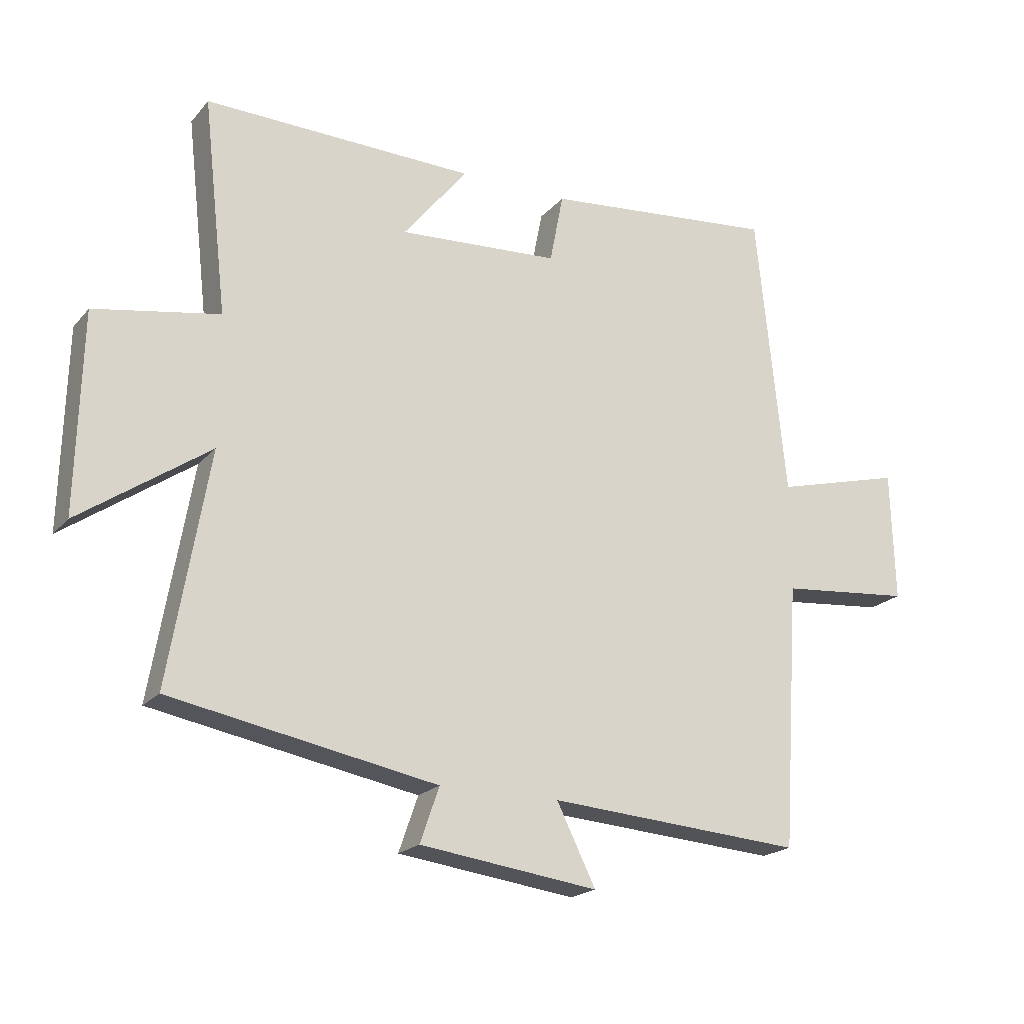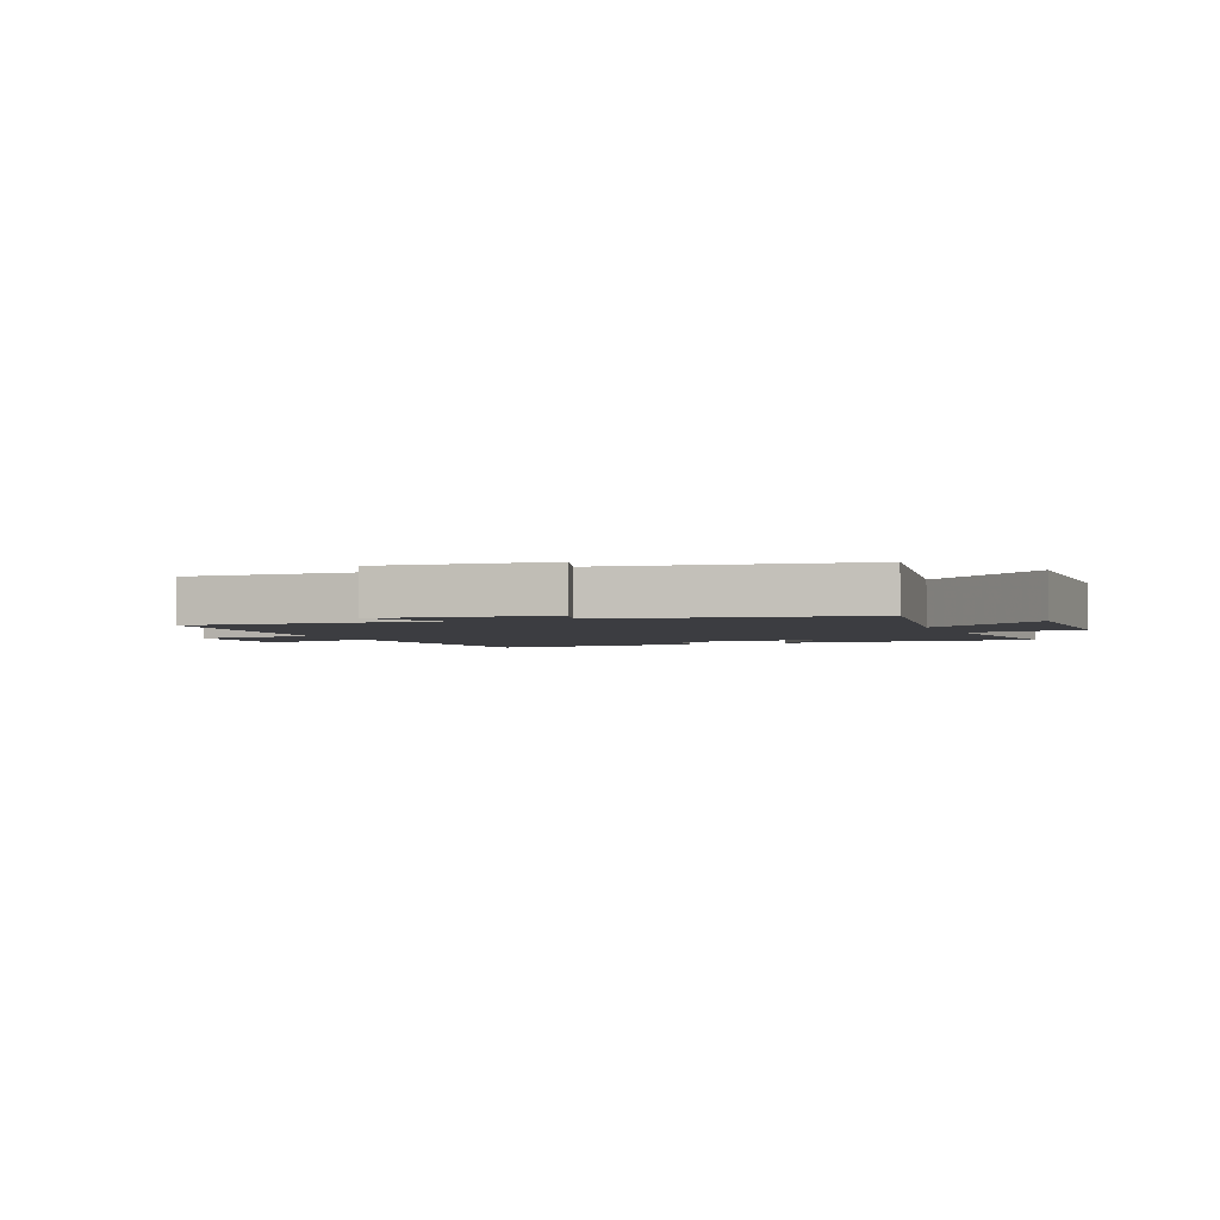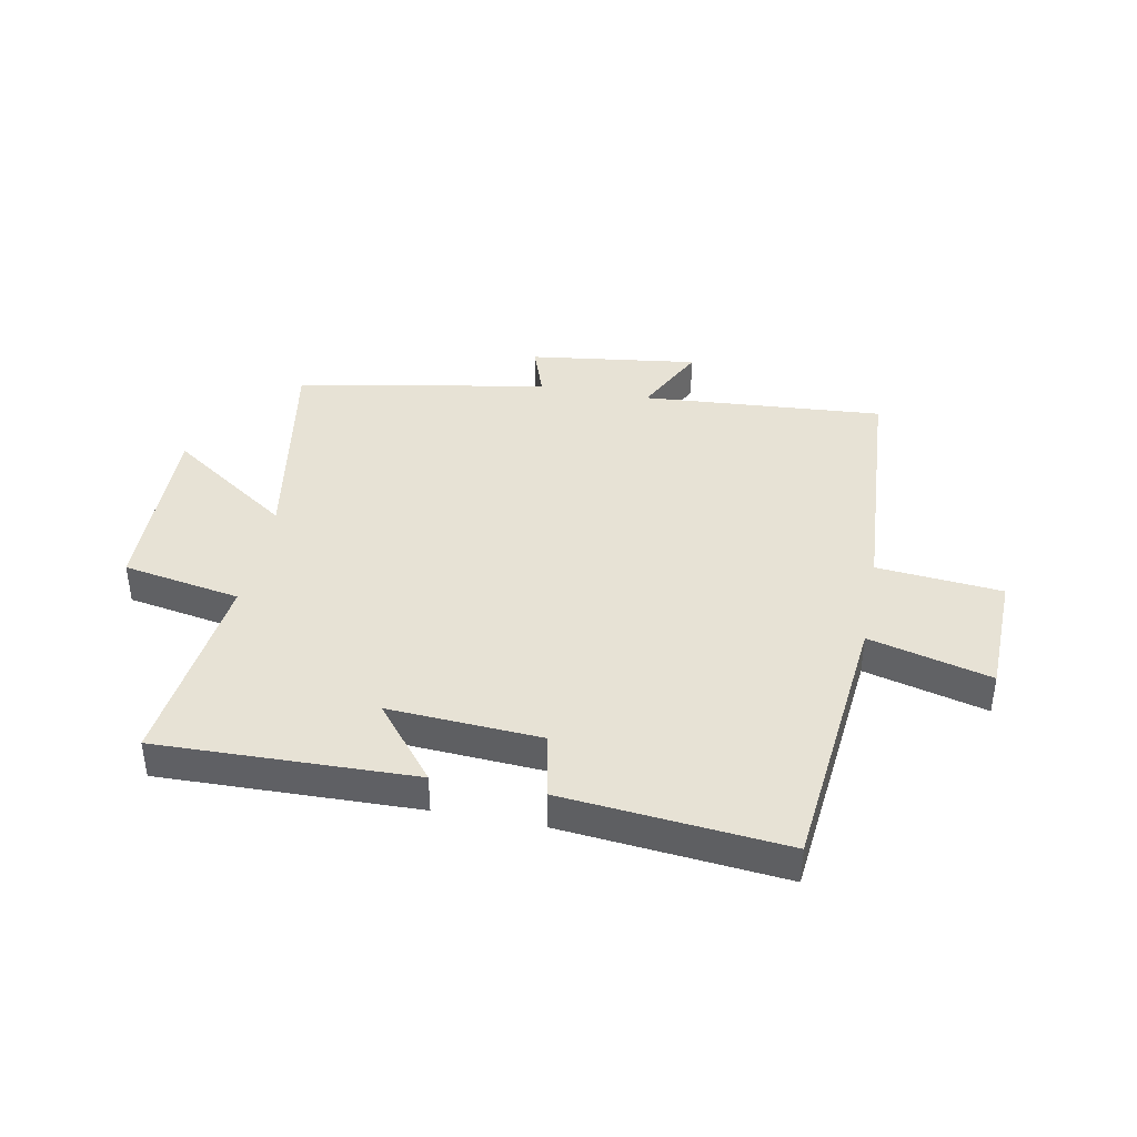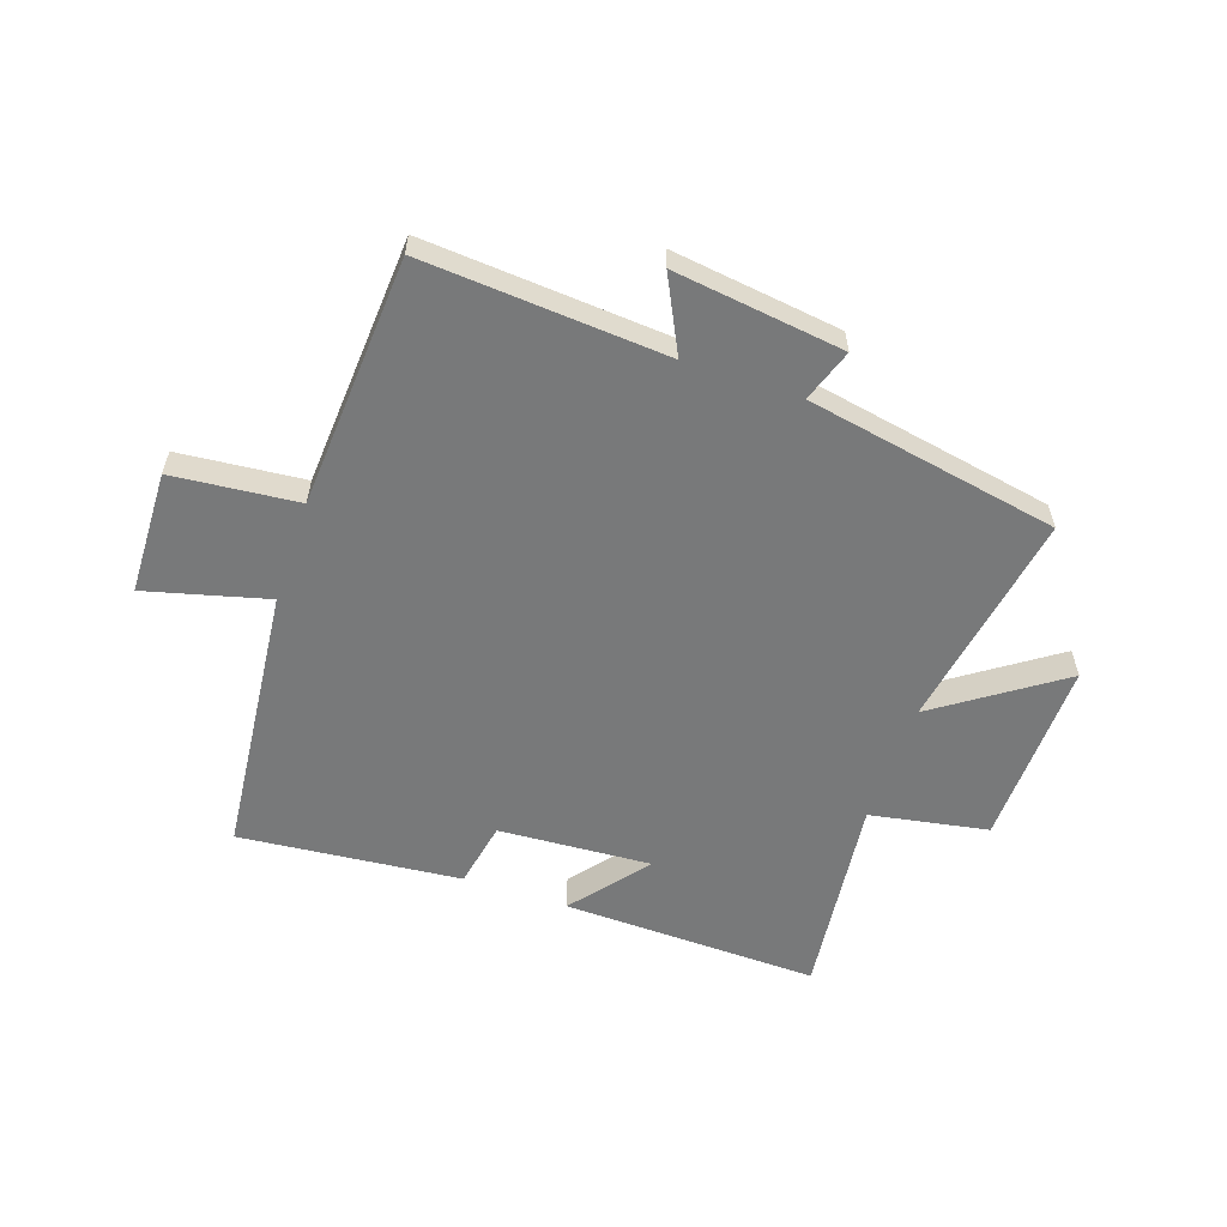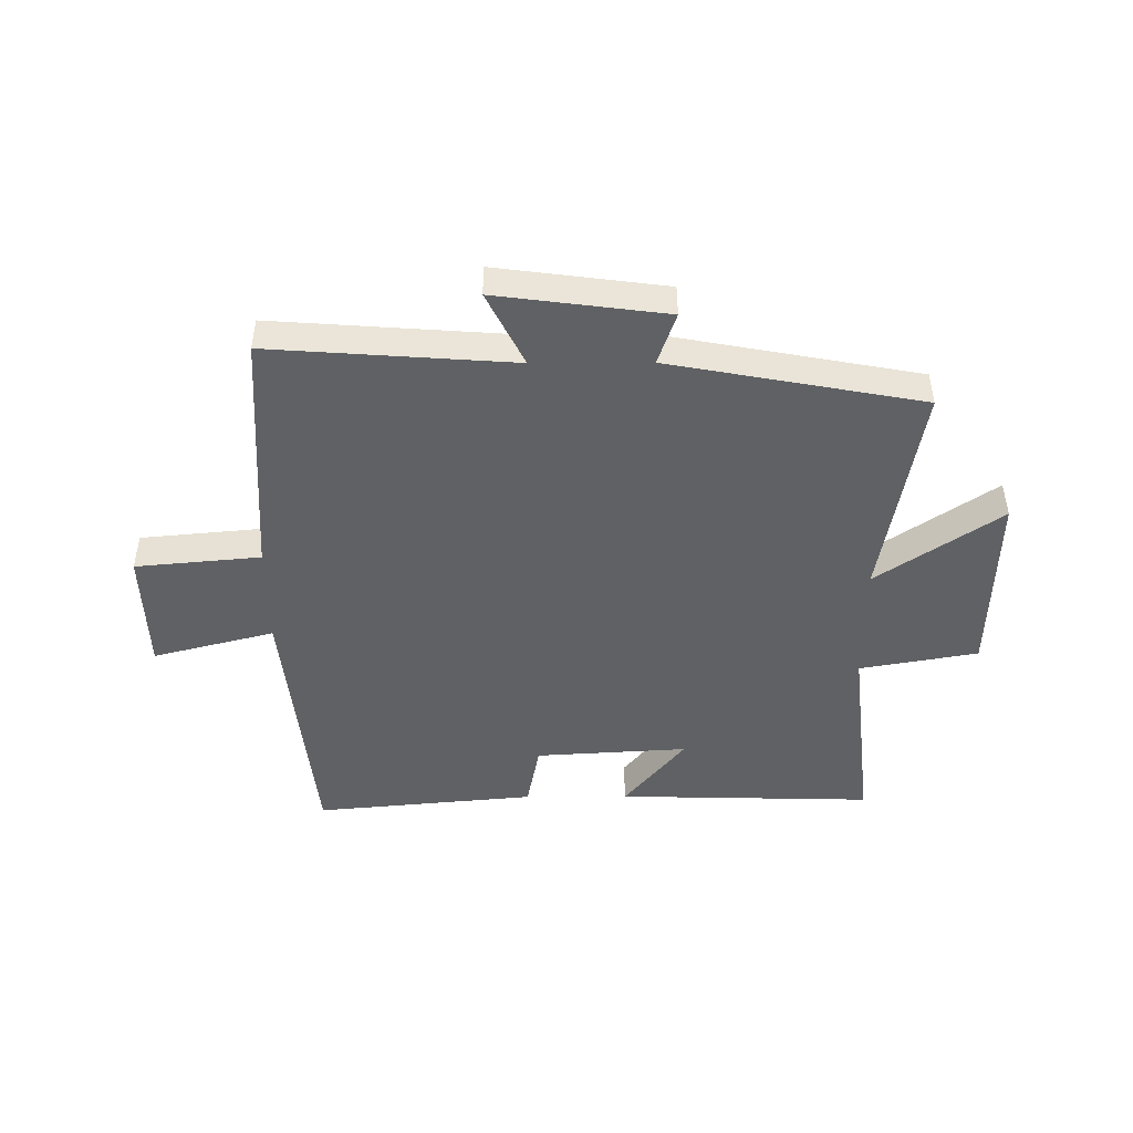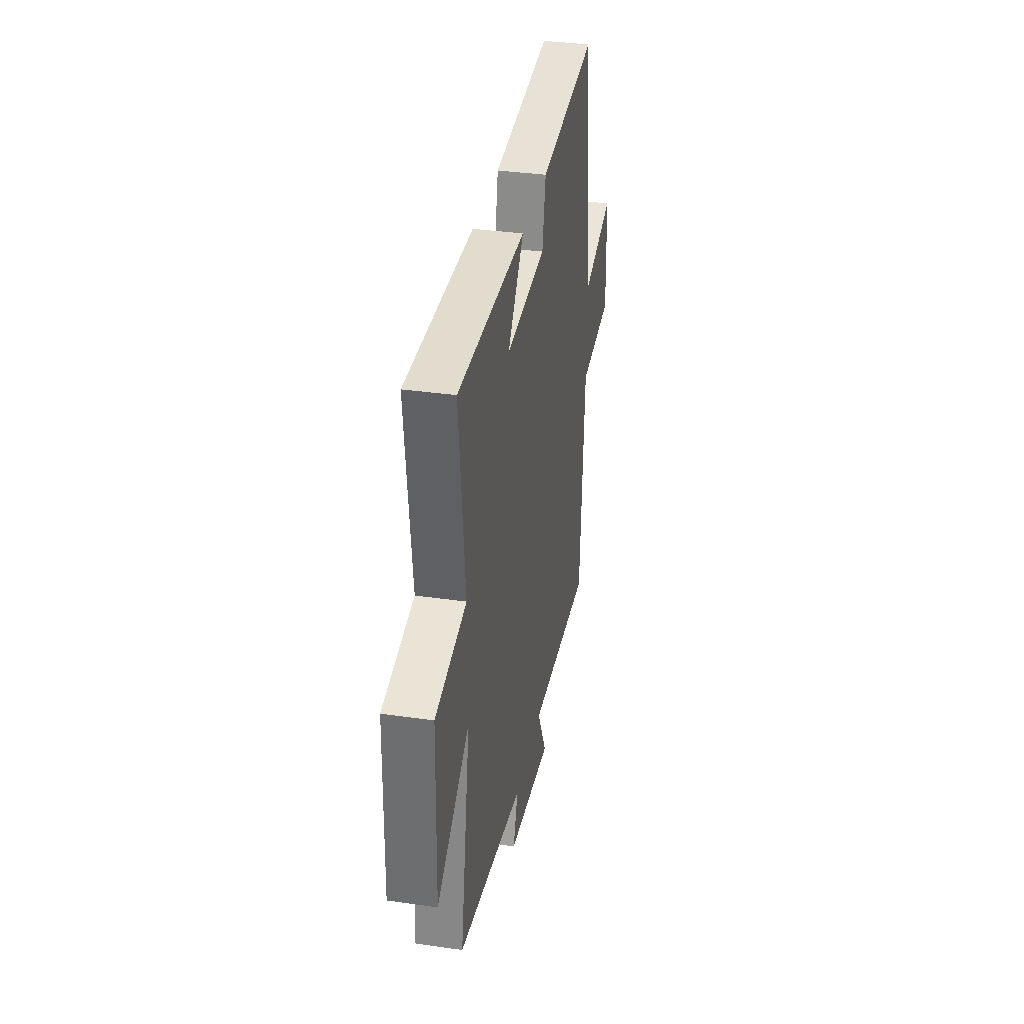
<metadata>
{"format":"obj","ext":"obj","renderer":"f3d","projection":"perspective","resolution":1024,"background":"white","views":[{"elev":-20.2,"azim":-28.3,"up":"+Z"},{"elev":-2.8,"azim":-157.3,"up":"+Y"},{"elev":40.2,"azim":10.9,"up":"+Y"},{"elev":-57.7,"azim":161.2,"up":"+Y"},{"elev":-46.7,"azim":-179.7,"up":"+Y"},{"elev":35.4,"azim":-79.2,"up":"+Z"}]}
</metadata>
<code>
v -0.564 0.07 -0.42
v -0.5 0.07 -0.047
v -0.709 0.07 -0.191
v -0.701 0.07 0.129
v -0.5 0.07 0.165
v -0.539 0.07 0.511
v -0.102 0.07 0.5
v -0.206 0.07 0.371
v 0.054 0.07 0.387
v 0.076 0.07 0.5
v 0.453 0.07 0.536
v 0.5 0.07 0.074
v 0.707 0.07 0.128
v 0.713 0.07 -0.082
v 0.5 0.07 -0.102
v 0.472 0.07 -0.53
v 0.059 0.07 -0.5
v 0.122 0.07 -0.627
v -0.166 0.07 -0.589
v -0.135 0.07 -0.5
v -0.564 0 -0.42
v -0.5 0 -0.047
v -0.709 0 -0.191
v -0.701 0 0.129
v -0.5 0 0.165
v -0.539 0 0.511
v -0.102 0 0.5
v -0.206 0 0.371
v 0.054 0 0.387
v 0.076 0 0.5
v 0.453 0 0.536
v 0.5 0 0.074
v 0.707 0 0.128
v 0.713 0 -0.082
v 0.5 0 -0.102
v 0.472 0 -0.53
v 0.059 0 -0.5
v 0.122 0 -0.627
v -0.166 0 -0.589
v -0.135 0 -0.5
f 17 18 19 20
f 17 20 1 2
f 15 16 17 2
f 12 13 14 15
f 12 15 2
f 9 10 11 12
f 8 9 12 2
f 5 6 7 8
f 5 8 2 3
f 3 4 5
f 40 39 38 37
f 22 21 40 37
f 22 37 36 35
f 35 34 33 32
f 22 35 32
f 32 31 30 29
f 22 32 29 28
f 28 27 26 25
f 23 22 28 25
f 25 24 23
f 1 21 22 2
f 2 22 23 3
f 3 23 24 4
f 4 24 25 5
f 5 25 26 6
f 6 26 27 7
f 7 27 28 8
f 8 28 29 9
f 9 29 30 10
f 10 30 31 11
f 11 31 32 12
f 12 32 33 13
f 13 33 34 14
f 14 34 35 15
f 15 35 36 16
f 16 36 37 17
f 17 37 38 18
f 18 38 39 19
f 19 39 40 20
f 20 40 21 1

</code>
